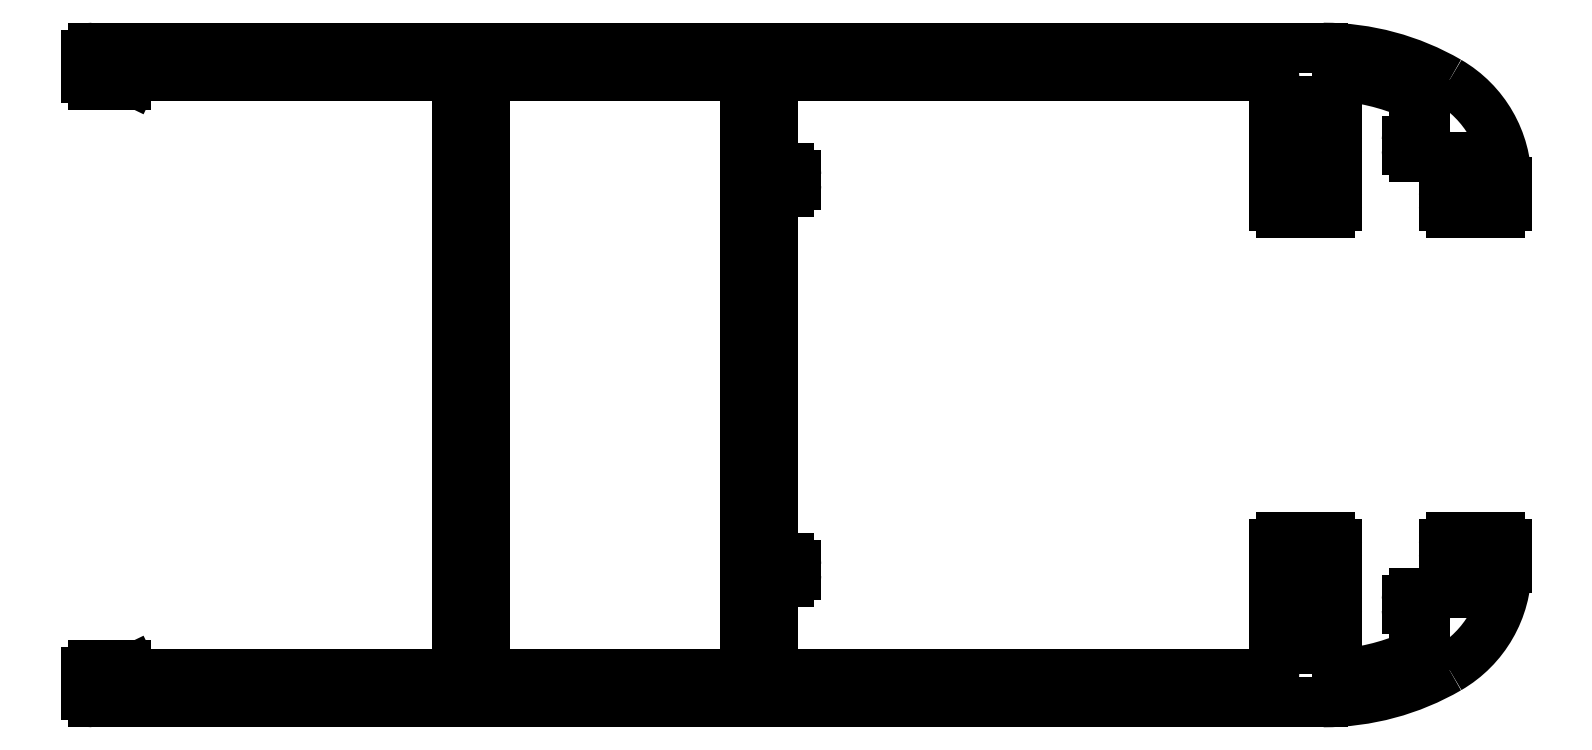
<metadata>
{"format":"dxf","ext":"dxf","renderer":"ezdxf+matplotlib","layout":"modelspace","background":"white","min_lineweight":24,"dpi":150}
</metadata>
<code>
0
SECTION
2
ENTITIES
0
LINE
8
0
10
889.4
20
550.6
30
0
11
889.4
21
556.1
31
0
0
ARC
8
0
10
889.3
20
550.6
30
0
40
0.15
50
270
51
0
0
ARC
8
0
10
889.7
20
556.1
30
0
40
0.3
50
90
51
180
0
LINE
8
0
10
889.3
20
550.5
30
0
11
867.8
21
550.5
31
0
0
LINE
8
0
10
891.8
20
556.4
30
0
11
889.7
21
556.4
31
0
0
LINE
8
0
10
867.8
20
554.5
30
0
11
867.8
21
550.5
31
0
0
ARC
8
0
10
891.8
20
556.1
30
0
40
0.3
50
0
51
90
0
LINE
8
0
10
868.5
20
554.5
30
0
11
867.8
21
554.5
31
0
0
LINE
8
0
10
892.1
20
555.7
30
0
11
892.1
21
556.1
31
0
0
ARC
8
0
10
868.5
20
554.8
30
0
40
0.3
50
270
51
0
0
ARC
8
0
10
891.8
20
555.7
30
0
40
0.3
50
270
51
0
0
LINE
8
0
10
868.8
20
554.8
30
0
11
868.8
21
555.2
31
0
0
LINE
8
0
10
891.8
20
555.4
30
0
11
890.6
21
555.4
31
0
0
ARC
8
0
10
868.5
20
555.2
30
0
40
0.3
50
0
51
90
0
ARC
8
0
10
890.6
20
555.2
30
0
40
0.15
50
90
51
180
0
LINE
8
0
10
868.5
20
555.5
30
0
11
867.8
21
555.5
31
0
0
LINE
8
0
10
890.4
20
554.1
30
0
11
890.4
21
555.2
31
0
0
LINE
8
0
10
867.8
20
571.3
30
0
11
867.8
21
555.5
31
0
0
ARC
8
0
10
890.6
20
554.1
30
0
40
0.15
50
180
51
270
0
LINE
8
0
10
868.5
20
571.3
30
0
11
867.8
21
571.3
31
0
0
LINE
8
0
10
891.8
20
554
30
0
11
890.6
21
554
31
0
0
ARC
8
0
10
868.5
20
571.6
30
0
40
0.3
50
270
51
0
0
ARC
8
0
10
891.8
20
553.7
30
0
40
0.3
50
0
51
90
0
LINE
8
0
10
868.8
20
572
30
0
11
868.8
21
571.6
31
0
0
LINE
8
0
10
892.1
20
553.3
30
0
11
892.1
21
553.7
31
0
0
ARC
8
0
10
868.5
20
572
30
0
40
0.3
50
0
51
90
0
ARC
8
0
10
891.8
20
553.3
30
0
40
0.3
50
270
51
0
0
LINE
8
0
10
868.5
20
572.3
30
0
11
867.8
21
572.3
31
0
0
LINE
8
0
10
891.8
20
553
30
0
11
890.6
21
553
31
0
0
LINE
8
0
10
867.8
20
576.3
30
0
11
867.8
21
572.3
31
0
0
ARC
8
0
10
890.6
20
552.8
30
0
40
0.15
50
90
51
180
0
LINE
8
0
10
889.3
20
576.3
30
0
11
867.8
21
576.3
31
0
0
LINE
8
0
10
890.4
20
551.7
30
0
11
890.4
21
552.8
31
0
0
ARC
8
0
10
889.3
20
576.1
30
0
40
0.15
50
0
51
90
0
ARC
8
0
10
890.6
20
551.7
30
0
40
0.15
50
180
51
270
0
LINE
8
0
10
889.4
20
576.1
30
0
11
889.4
21
570.7
31
0
0
LINE
8
0
10
892.1
20
551.6
30
0
11
890.6
21
551.6
31
0
0
ARC
8
0
10
889.7
20
570.7
30
0
40
0.3
50
180
51
270
0
LINE
8
0
10
892.1
20
550.8
30
0
11
892.1
21
551.6
31
0
0
LINE
8
0
10
891.8
20
570.4
30
0
11
889.7
21
570.4
31
0
0
ARC
8
0
10
892.4
20
550.8
30
0
40
0.3
50
180
51
275.5
0
ARC
8
0
10
891.8
20
570.7
30
0
40
0.3
50
270
51
0
0
ARC
8
0
10
891.5
20
560
30
0
40
9.56
50
275.5
51
296.2
0
LINE
8
0
10
892.1
20
571.1
30
0
11
892.1
21
570.7
31
0
0
ARC
8
0
10
895.6
20
551.7
30
0
40
0.3
50
296.2
51
0
0
ARC
8
0
10
891.8
20
571.1
30
0
40
0.3
50
0
51
90
0
LINE
8
0
10
895.9
20
551.7
30
0
11
895.9
21
552.8
31
0
0
LINE
8
0
10
891.8
20
571.4
30
0
11
890.6
21
571.4
31
0
0
ARC
8
0
10
895.8
20
552.8
30
0
40
0.15
50
0
51
90
0
ARC
8
0
10
890.6
20
571.5
30
0
40
0.15
50
180
51
270
0
LINE
8
0
10
895.4
20
553
30
0
11
895.8
21
553
31
0
0
LINE
8
0
10
890.4
20
572.6
30
0
11
890.4
21
571.5
31
0
0
ARC
8
0
10
895.4
20
553.3
30
0
40
0.3
50
180
51
270
0
ARC
8
0
10
890.6
20
572.6
30
0
40
0.15
50
90
51
180
0
LINE
8
0
10
895.1
20
553.3
30
0
11
895.1
21
553.7
31
0
0
LINE
8
0
10
891.8
20
572.8
30
0
11
890.6
21
572.8
31
0
0
ARC
8
0
10
895.4
20
553.7
30
0
40
0.3
50
90
51
180
0
ARC
8
0
10
891.8
20
573.1
30
0
40
0.3
50
270
51
0
0
LINE
8
0
10
895.4
20
554
30
0
11
898
21
554
31
0
0
LINE
8
0
10
892.1
20
573.5
30
0
11
892.1
21
573.1
31
0
0
ARC
8
0
10
898
20
554.1
30
0
40
0.15
50
270
51
0
0
ARC
8
0
10
891.8
20
573.5
30
0
40
0.3
50
0
51
90
0
LINE
8
0
10
898.1
20
554.1
30
0
11
898.1
21
555.2
31
0
0
LINE
8
0
10
891.8
20
573.8
30
0
11
890.6
21
573.8
31
0
0
ARC
8
0
10
898
20
555.2
30
0
40
0.15
50
0
51
90
0
ARC
8
0
10
890.6
20
573.9
30
0
40
0.15
50
180
51
270
0
LINE
8
0
10
897
20
555.4
30
0
11
898
21
555.4
31
0
0
LINE
8
0
10
890.4
20
575
30
0
11
890.4
21
573.9
31
0
0
ARC
8
0
10
897
20
555.7
30
0
40
0.3
50
180
51
270
0
ARC
8
0
10
890.6
20
575
30
0
40
0.15
50
90
51
180
0
LINE
8
0
10
896.7
20
555.7
30
0
11
896.7
21
556.1
31
0
0
LINE
8
0
10
892.1
20
575.2
30
0
11
890.6
21
575.2
31
0
0
ARC
8
0
10
897
20
556.1
30
0
40
0.3
50
90
51
180
0
LINE
8
0
10
892.1
20
575.9
30
0
11
892.1
21
575.2
31
0
0
LINE
8
0
10
897
20
556.4
30
0
11
899.1
21
556.4
31
0
0
ARC
8
0
10
892.4
20
575.9
30
0
40
0.3
50
84.49
51
180
0
ARC
8
0
10
899.1
20
556.1
30
0
40
0.3
50
0
51
90
0
ARC
8
0
10
891.5
20
566.7
30
0
40
9.56
50
63.79
51
84.49
0
LINE
8
0
10
899.4
20
555
30
0
11
899.4
21
556.1
31
0
0
ARC
8
0
10
895.6
20
575
30
0
40
0.3
50
0
51
63.79
0
ARC
8
0
10
894.4
20
555
30
0
40
5
50
300.1
51
0
0
LINE
8
0
10
895.9
20
575
30
0
11
895.9
21
573.9
31
0
0
ARC
8
0
10
891.5
20
560
30
0
40
10.76
50
270
51
300.1
0
ARC
8
0
10
895.8
20
573.9
30
0
40
0.15
50
270
51
4.341e-11
0
LINE
8
0
10
891.5
20
549.3
30
0
11
838.5
21
549.3
31
0
0
LINE
8
0
10
895.4
20
573.8
30
0
11
895.8
21
573.8
31
0
0
ARC
8
0
10
838.5
20
549.6
30
0
40
0.3
50
180
51
270
0
ARC
8
0
10
895.4
20
573.5
30
0
40
0.3
50
90
51
180
0
LINE
8
0
10
838.2
20
550.6
30
0
11
838.2
21
549.6
31
0
0
LINE
8
0
10
895.1
20
573.5
30
0
11
895.1
21
573.1
31
0
0
ARC
8
0
10
838.5
20
550.6
30
0
40
0.3
50
90
51
180
0
ARC
8
0
10
895.4
20
573.1
30
0
40
0.3
50
180
51
270
0
LINE
8
0
10
839.9
20
550.9
30
0
11
838.5
21
550.9
31
0
0
LINE
8
0
10
895.4
20
572.8
30
0
11
898
21
572.8
31
0
0
ARC
8
0
10
839.9
20
550.6
30
0
40
0.3
50
25.77
51
90
0
ARC
8
0
10
898
20
572.6
30
0
40
0.15
50
0
51
90
0
LINE
8
0
10
840.2
20
550.7
30
0
11
840.2
21
550.6
31
0
0
LINE
8
0
10
898.1
20
572.6
30
0
11
898.1
21
571.5
31
0
0
ARC
8
0
10
840.5
20
550.8
30
0
40
0.3
50
205.8
51
270
0
ARC
8
0
10
898
20
571.5
30
0
40
0.15
50
270
51
0
0
LINE
8
0
10
854.2
20
550.5
30
0
11
840.5
21
550.5
31
0
0
LINE
8
0
10
897
20
571.4
30
0
11
898
21
571.4
31
0
0
LINE
8
0
10
854.2
20
576.3
30
0
11
854.2
21
550.5
31
0
0
ARC
8
0
10
897
20
571.1
30
0
40
0.3
50
90
51
180
0
LINE
8
0
10
854.2
20
576.3
30
0
11
840.5
21
576.3
31
0
0
LINE
8
0
10
896.7
20
571.1
30
0
11
896.7
21
570.7
31
0
0
ARC
8
0
10
840.5
20
576
30
0
40
0.3
50
90
51
154.2
0
ARC
8
0
10
897
20
570.7
30
0
40
0.3
50
180
51
270
0
LINE
8
0
10
840.2
20
576
30
0
11
840.2
21
576.1
31
0
0
LINE
8
0
10
897
20
570.4
30
0
11
899.1
21
570.4
31
0
0
ARC
8
0
10
839.9
20
576.2
30
0
40
0.3
50
270
51
334.2
0
ARC
8
0
10
899.1
20
570.7
30
0
40
0.3
50
270
51
0
0
LINE
8
0
10
839.9
20
575.9
30
0
11
838.5
21
575.9
31
0
0
LINE
8
0
10
899.4
20
571.7
30
0
11
899.4
21
570.7
31
0
0
ARC
8
0
10
838.5
20
576.2
30
0
40
0.3
50
180
51
270
0
ARC
8
0
10
894.4
20
571.7
30
0
40
5
50
0
51
59.89
0
LINE
8
0
10
838.2
20
576.2
30
0
11
838.2
21
577.2
31
0
0
ARC
8
0
10
891.5
20
566.7
30
0
40
10.76
50
59.89
51
90
0
ARC
8
0
10
838.5
20
577.2
30
0
40
0.3
50
90
51
180
0
LINE
8
0
10
891.5
20
577.5
30
0
11
838.5
21
577.5
31
0
0
LINE
8
0
10
866.6
20
576.3
30
0
11
866.6
21
550.5
31
0
0
LINE
8
0
10
866.6
20
550.5
30
0
11
855.4
21
550.5
31
0
0
LINE
8
0
10
855.4
20
576.3
30
0
11
866.6
21
576.3
31
0
0
LINE
8
0
10
855.4
20
550.5
30
0
11
855.4
21
576.3
31
0
0
ENDSEC
0
EOF

</code>
